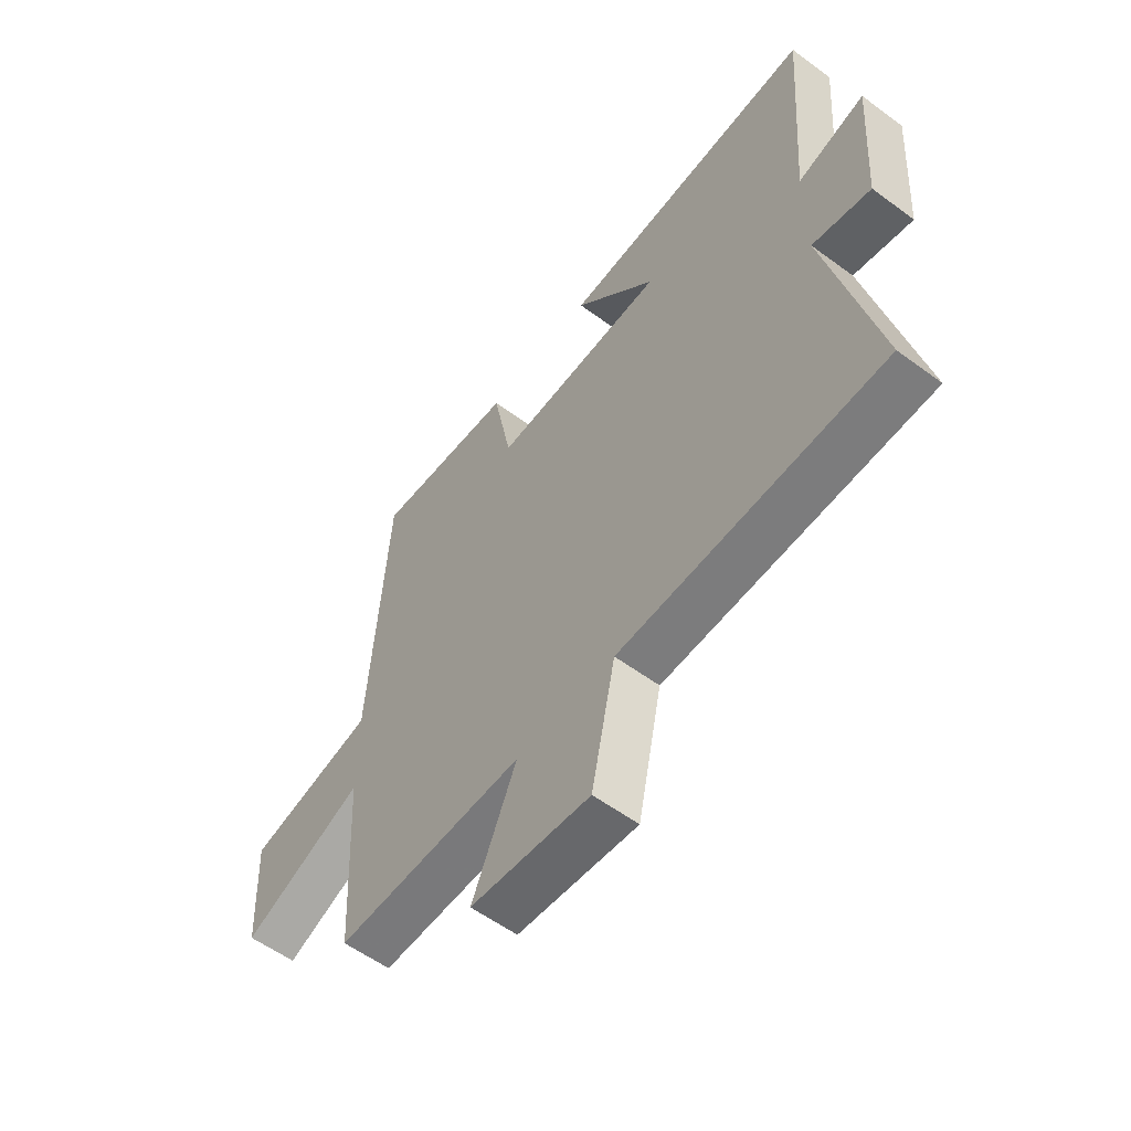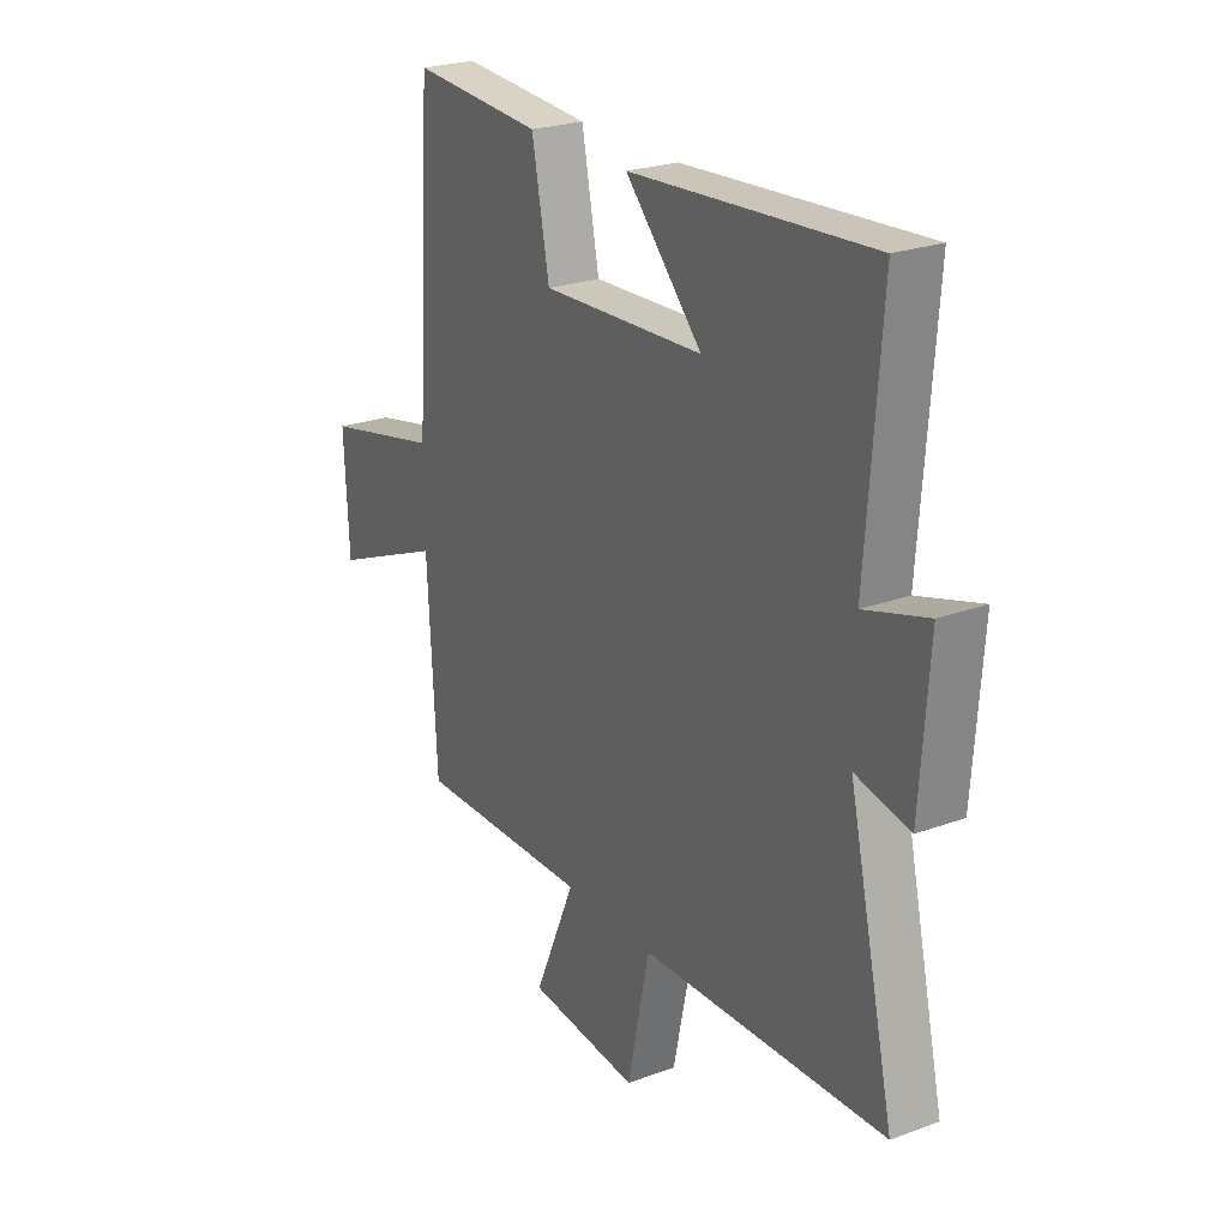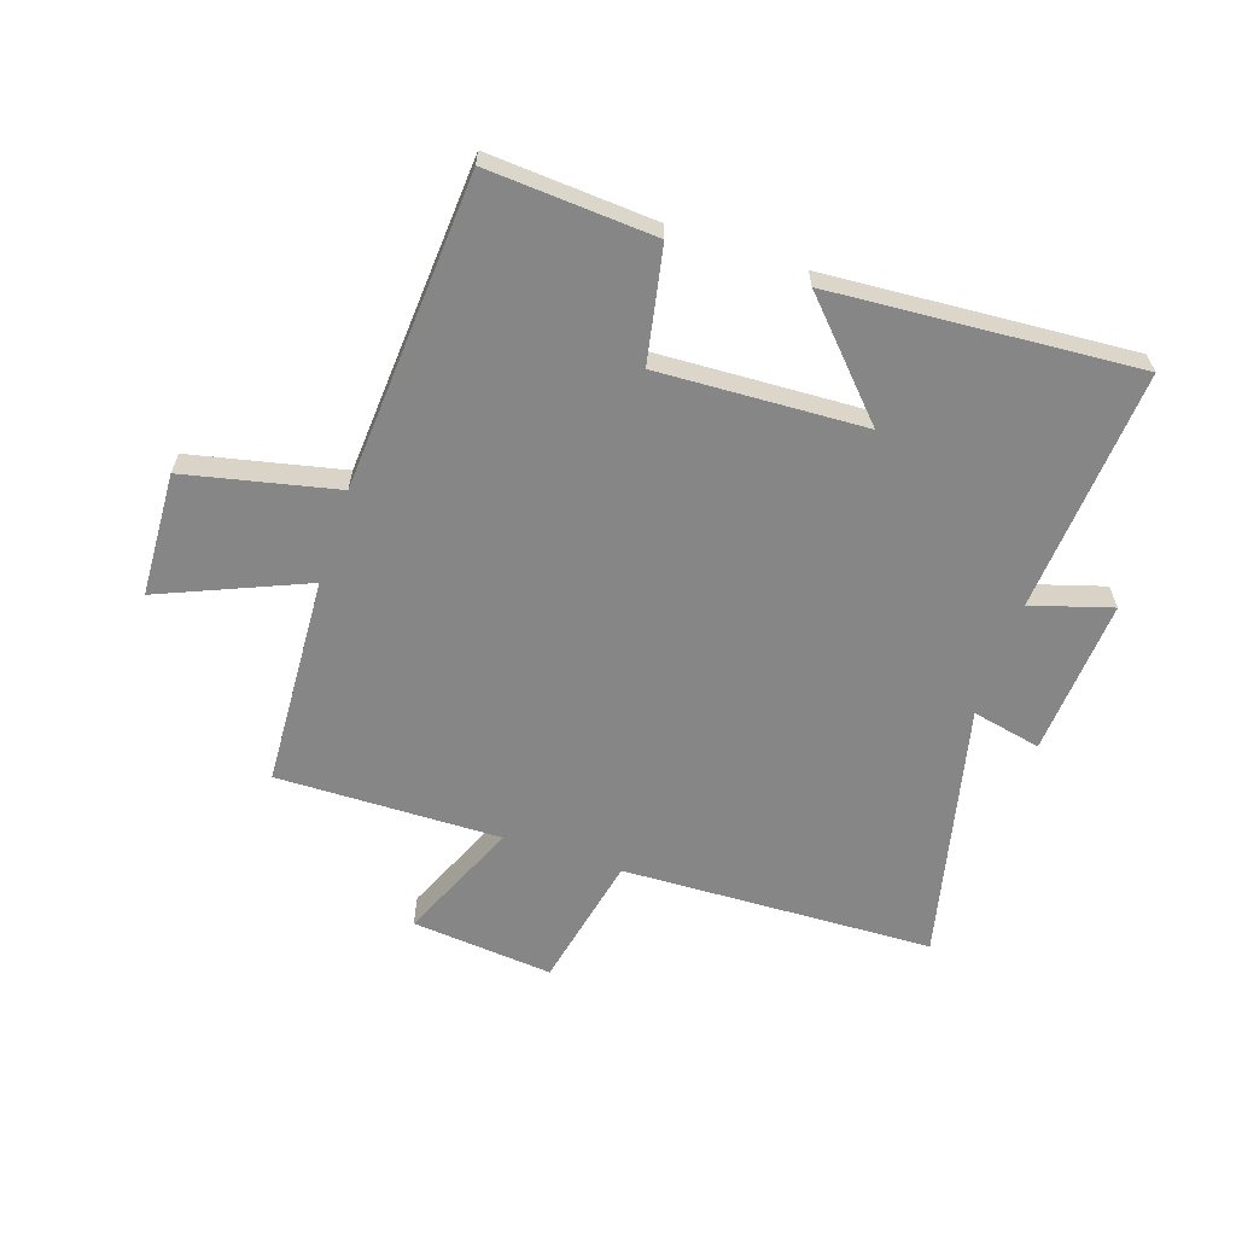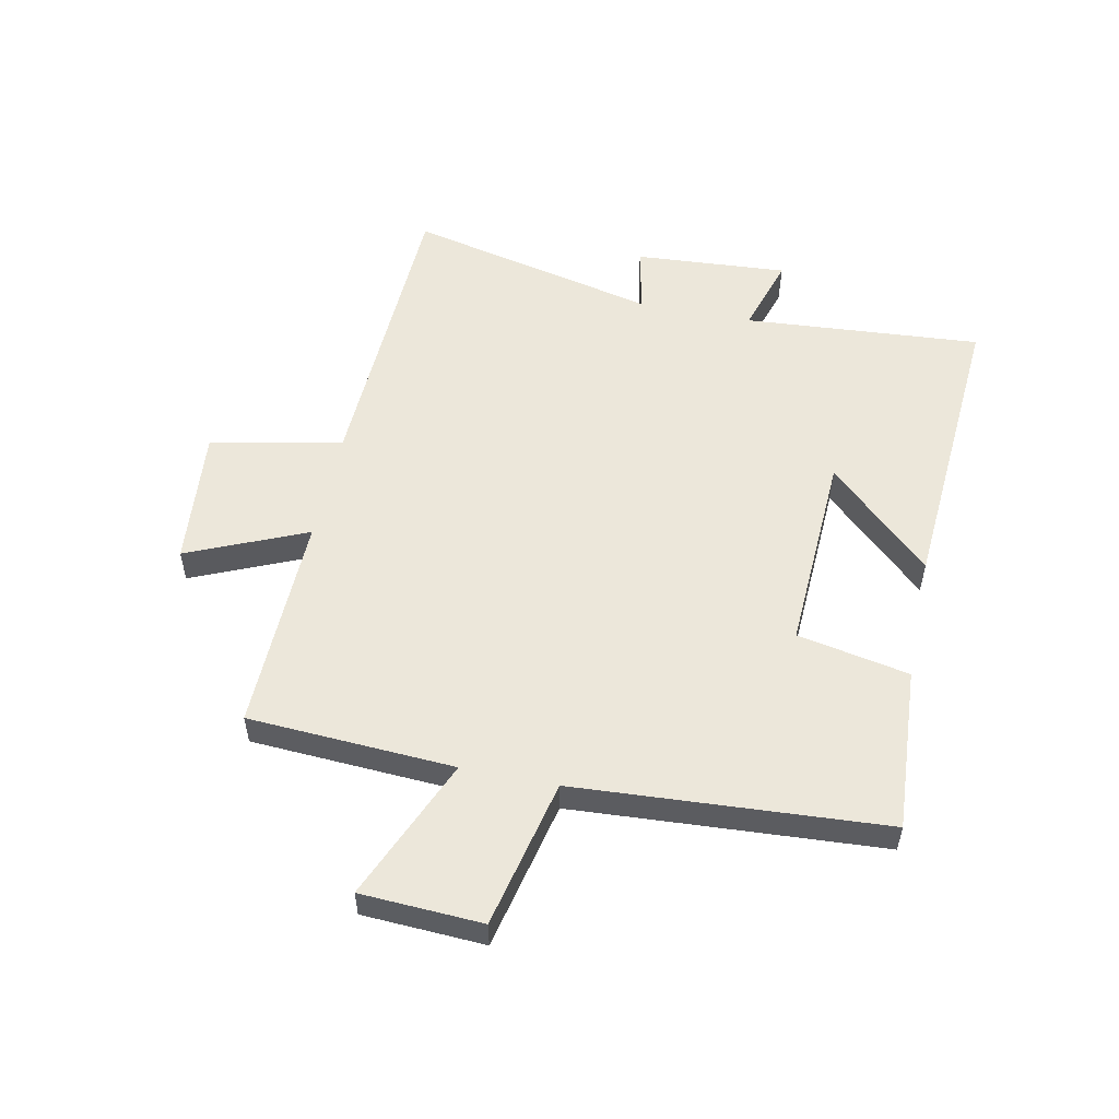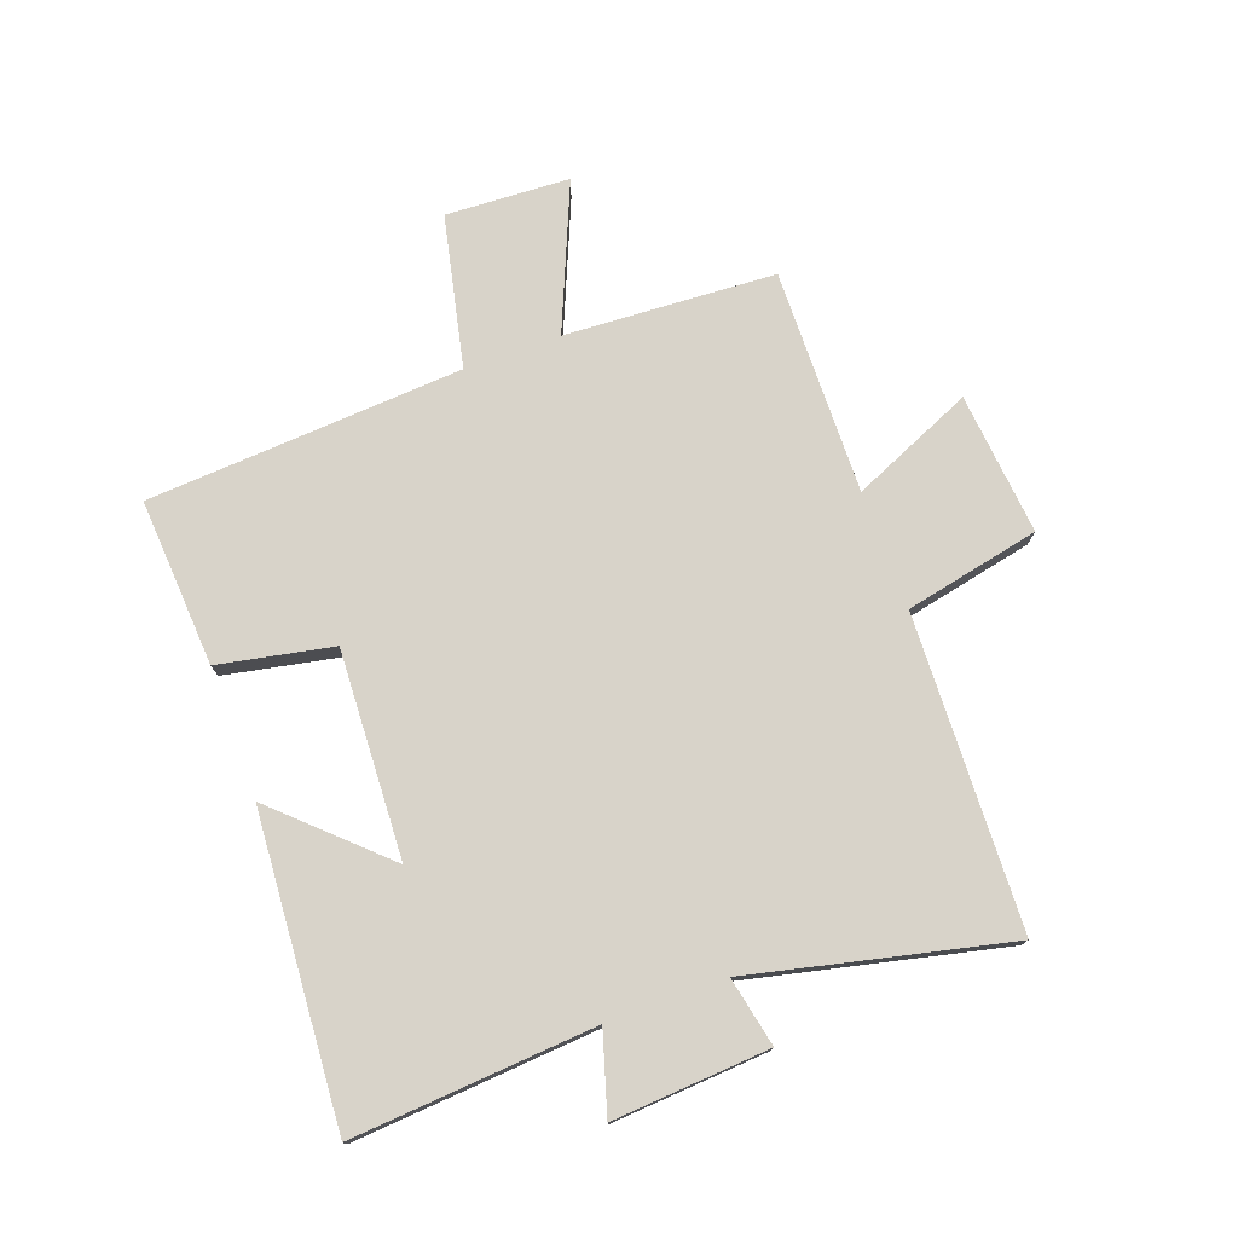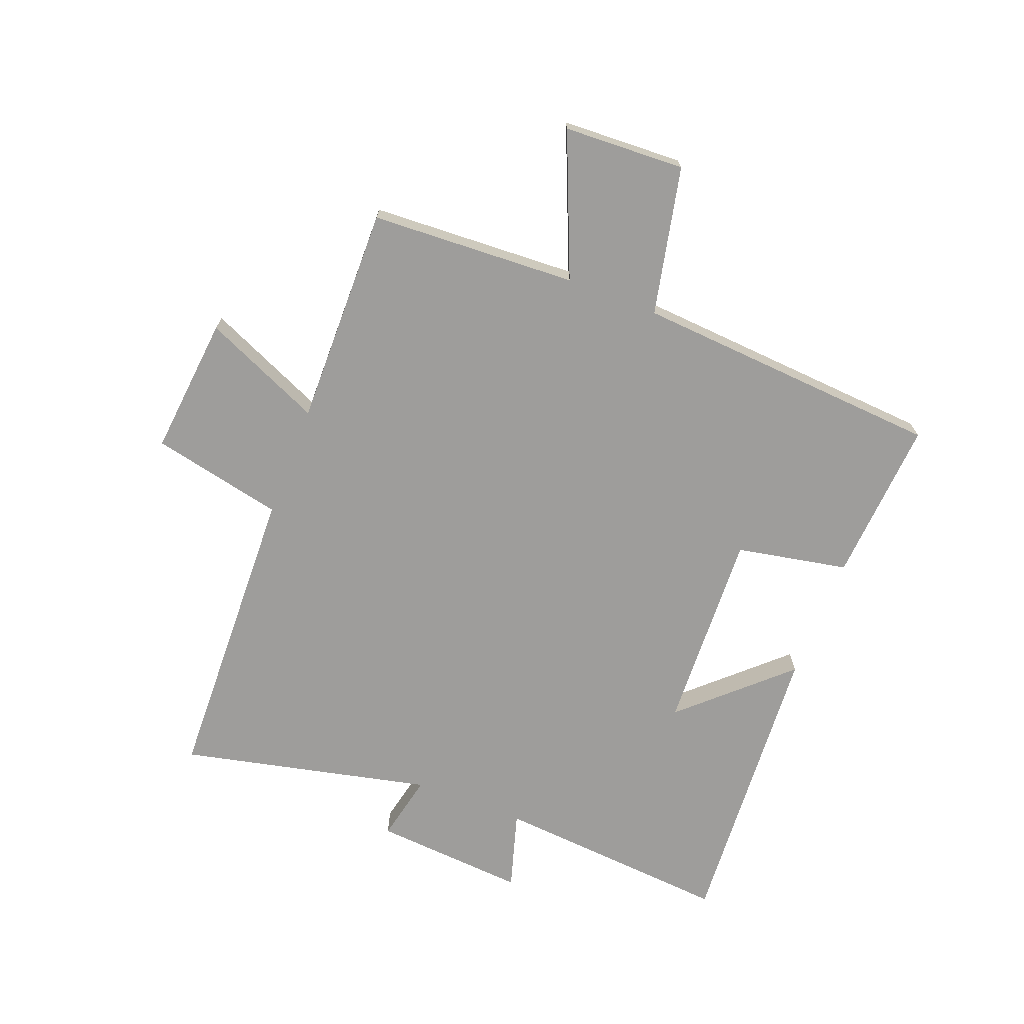
<metadata>
{"format":"obj","ext":"obj","renderer":"f3d","projection":"perspective","resolution":1024,"background":"white","views":[{"elev":-57.0,"azim":52.4,"up":"+Z"},{"elev":24.2,"azim":58.8,"up":"+Z"},{"elev":-62.2,"azim":-18.5,"up":"+Y"},{"elev":54.0,"azim":-78.3,"up":"+Y"},{"elev":75.9,"azim":70.0,"up":"+Y"},{"elev":-70.6,"azim":-111.4,"up":"+Y"}]}
</metadata>
<code>
v 0.597 0.07 -0.481
v 0.083 0.07 -0.5
v 0.036 0.07 -0.722
v -0.198 0.07 -0.7
v -0.111 0.07 -0.5
v -0.481 0.07 -0.507
v -0.5 0.07 -0.16
v -0.739 0.07 -0.261
v -0.749 0.07 -0.057
v -0.5 0.07 -0.002
v -0.466 0.07 0.518
v -0.19 0.07 0.5
v -0.153 0.07 0.312
v 0.187 0.07 0.328
v 0.026 0.07 0.5
v 0.53 0.07 0.535
v 0.5 0.07 0.135
v 0.632 0.07 0.175
v 0.614 0.07 -0.083
v 0.5 0.07 -0.059
v 0.597 0 -0.481
v 0.083 0 -0.5
v 0.036 0 -0.722
v -0.198 0 -0.7
v -0.111 0 -0.5
v -0.481 0 -0.507
v -0.5 0 -0.16
v -0.739 0 -0.261
v -0.749 0 -0.057
v -0.5 0 -0.002
v -0.466 0 0.518
v -0.19 0 0.5
v -0.153 0 0.312
v 0.187 0 0.328
v 0.026 0 0.5
v 0.53 0 0.535
v 0.5 0 0.135
v 0.632 0 0.175
v 0.614 0 -0.083
v 0.5 0 -0.059
f 17 18 19 20
f 14 15 16 17
f 13 14 17 20
f 10 11 12 13
f 10 13 20 1
f 7 8 9 10
f 5 6 7 10
f 2 3 4 5
f 1 2 5 10
f 40 39 38 37
f 37 36 35 34
f 40 37 34 33
f 33 32 31 30
f 21 40 33 30
f 30 29 28 27
f 30 27 26 25
f 25 24 23 22
f 30 25 22 21
f 1 21 22 2
f 2 22 23 3
f 3 23 24 4
f 4 24 25 5
f 5 25 26 6
f 6 26 27 7
f 7 27 28 8
f 8 28 29 9
f 9 29 30 10
f 10 30 31 11
f 11 31 32 12
f 12 32 33 13
f 13 33 34 14
f 14 34 35 15
f 15 35 36 16
f 16 36 37 17
f 17 37 38 18
f 18 38 39 19
f 19 39 40 20
f 20 40 21 1

</code>
